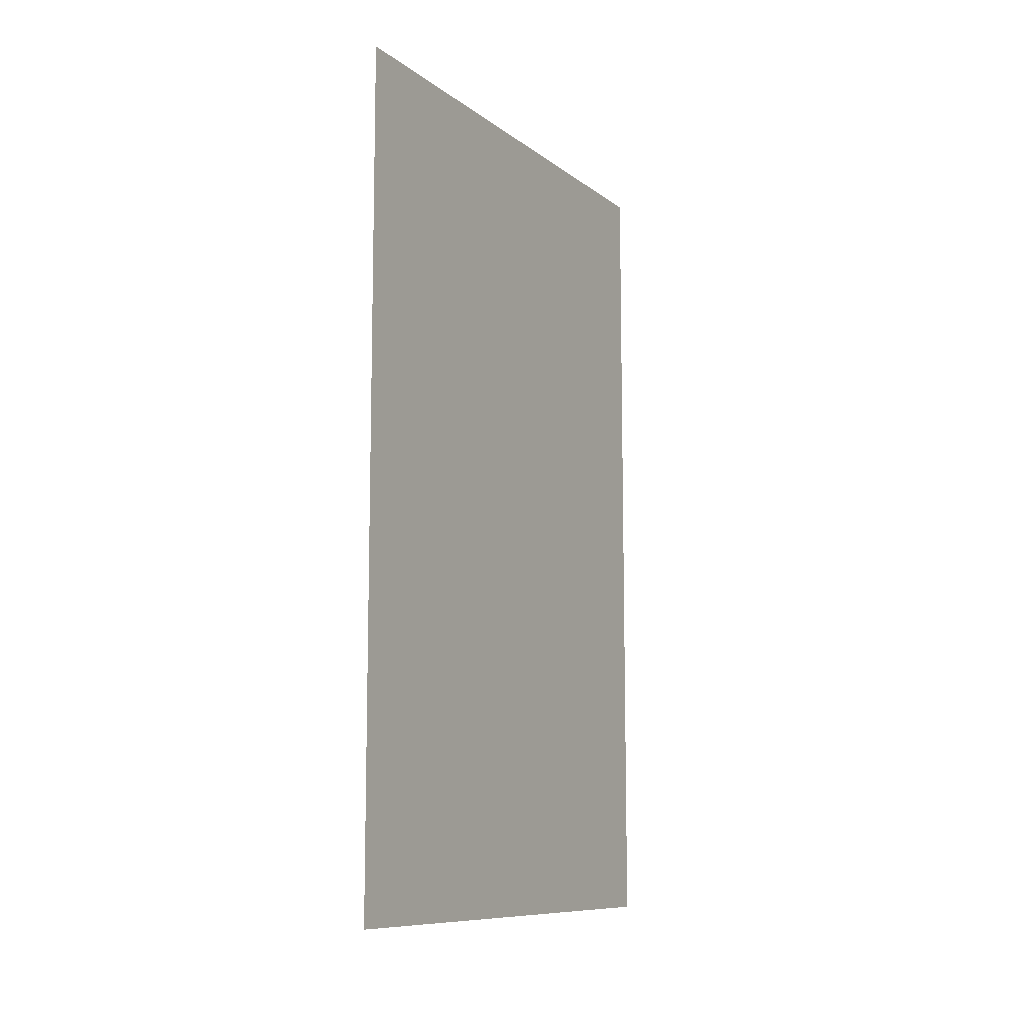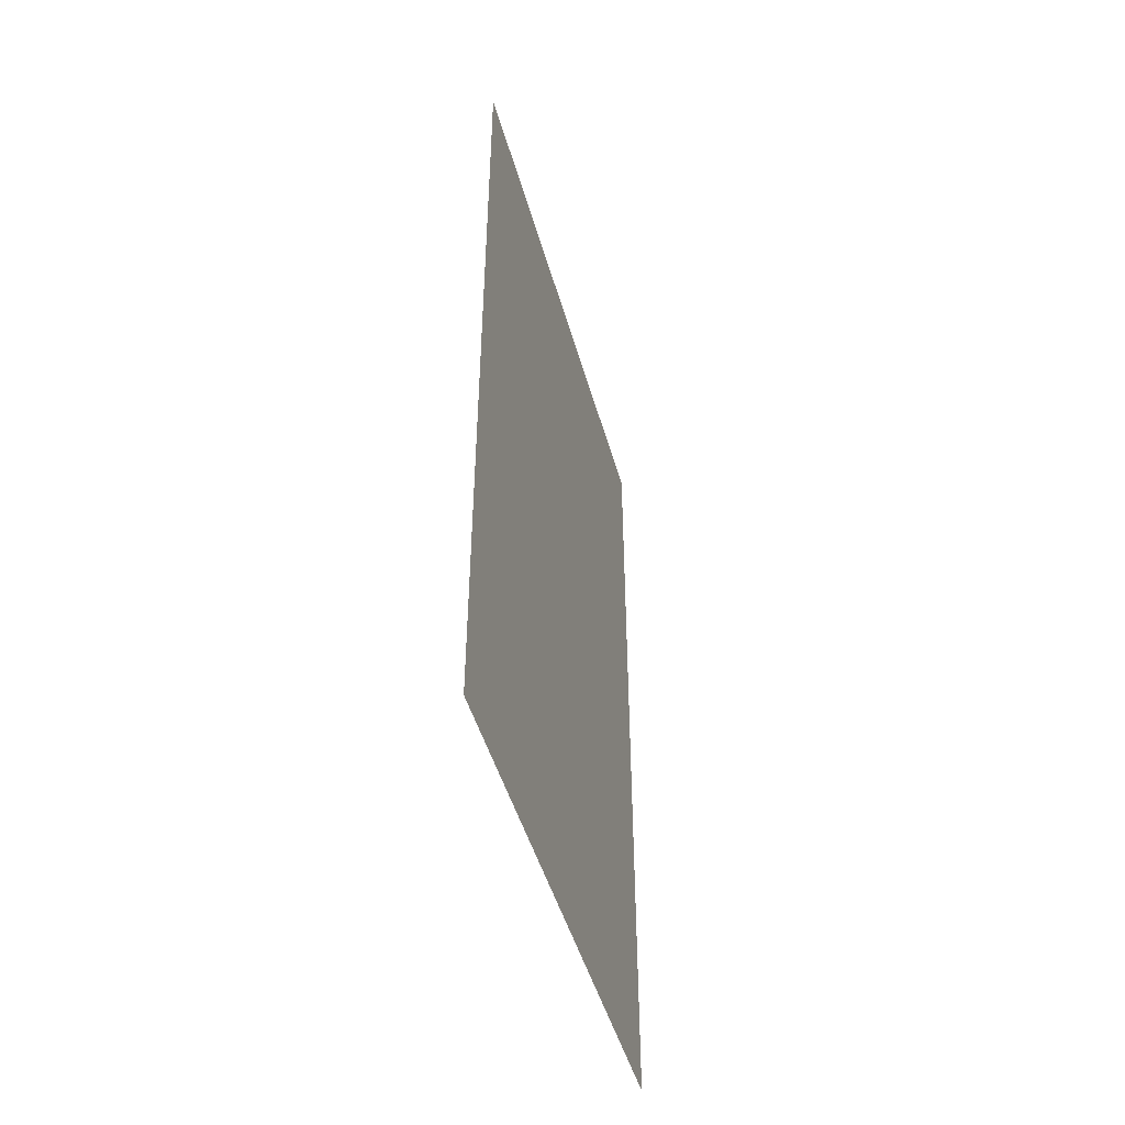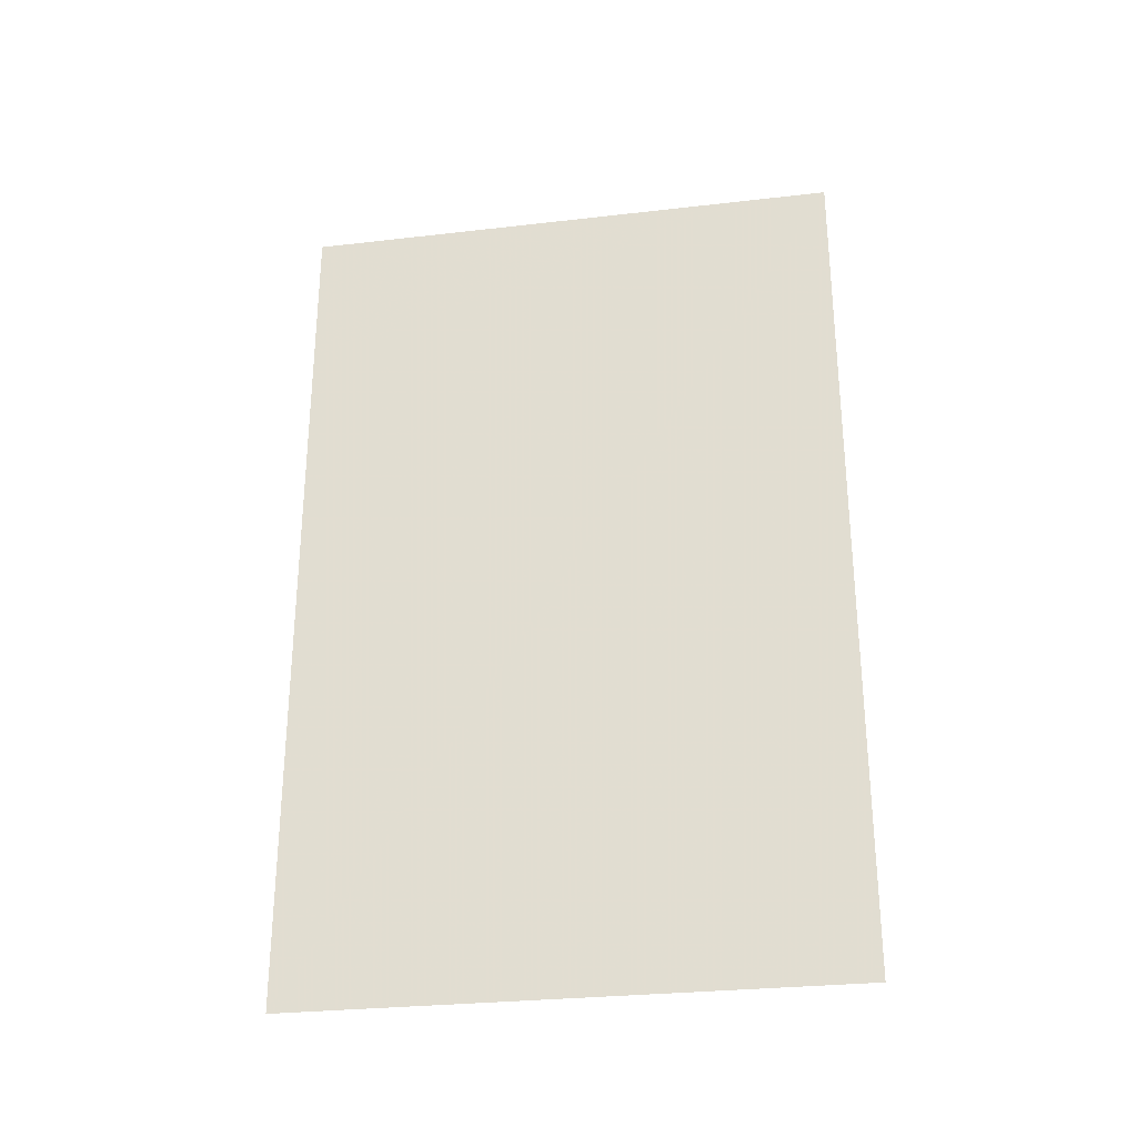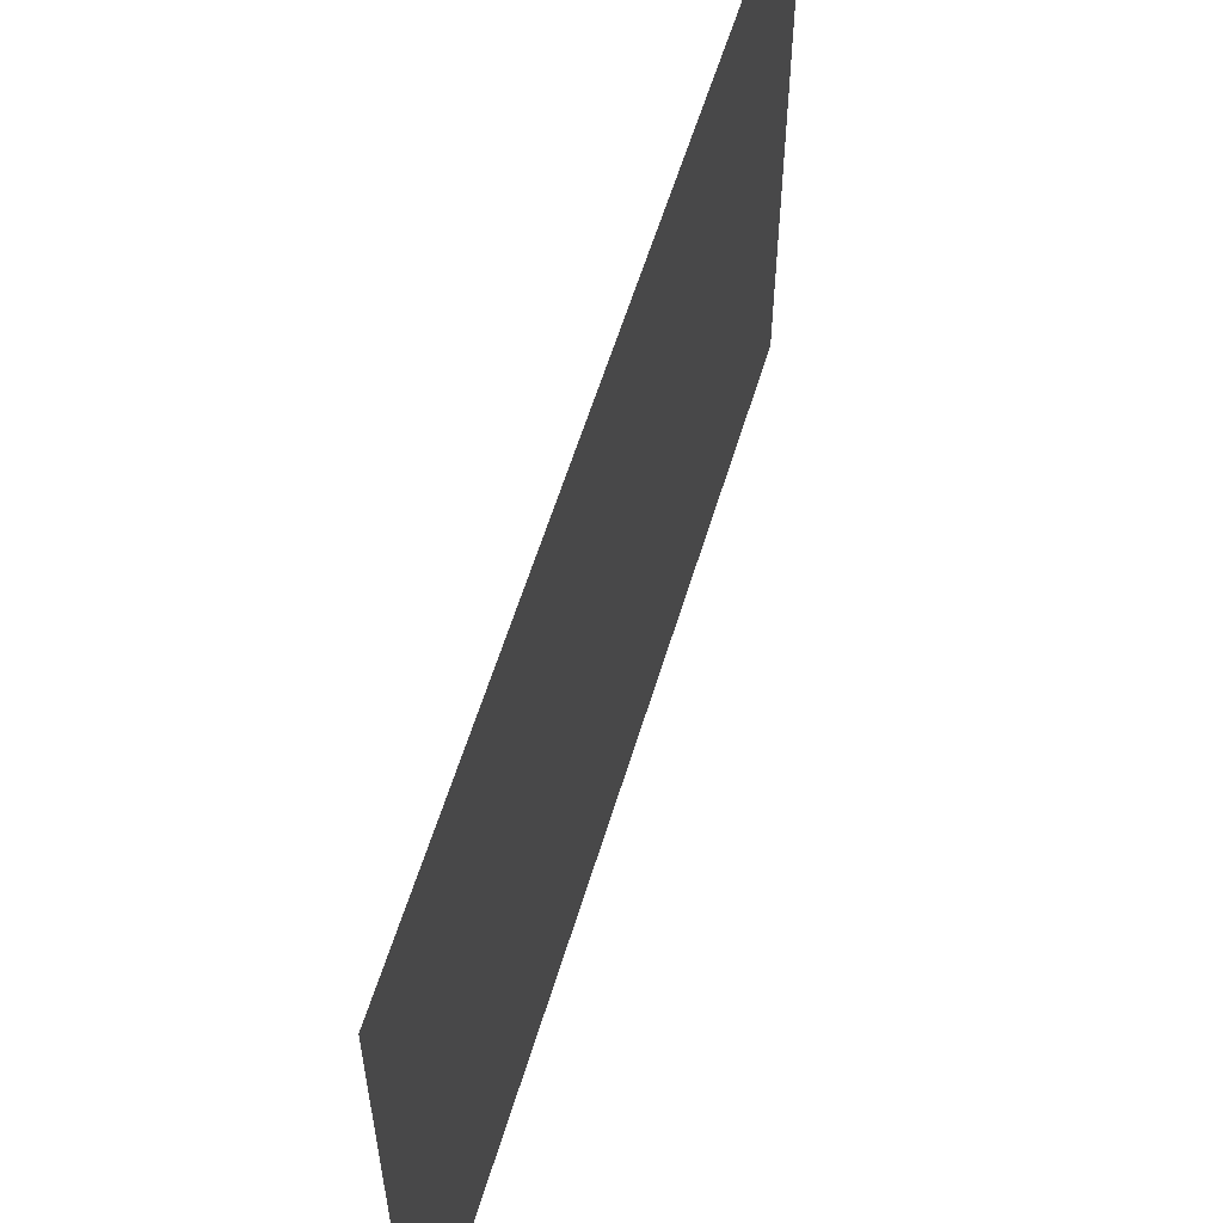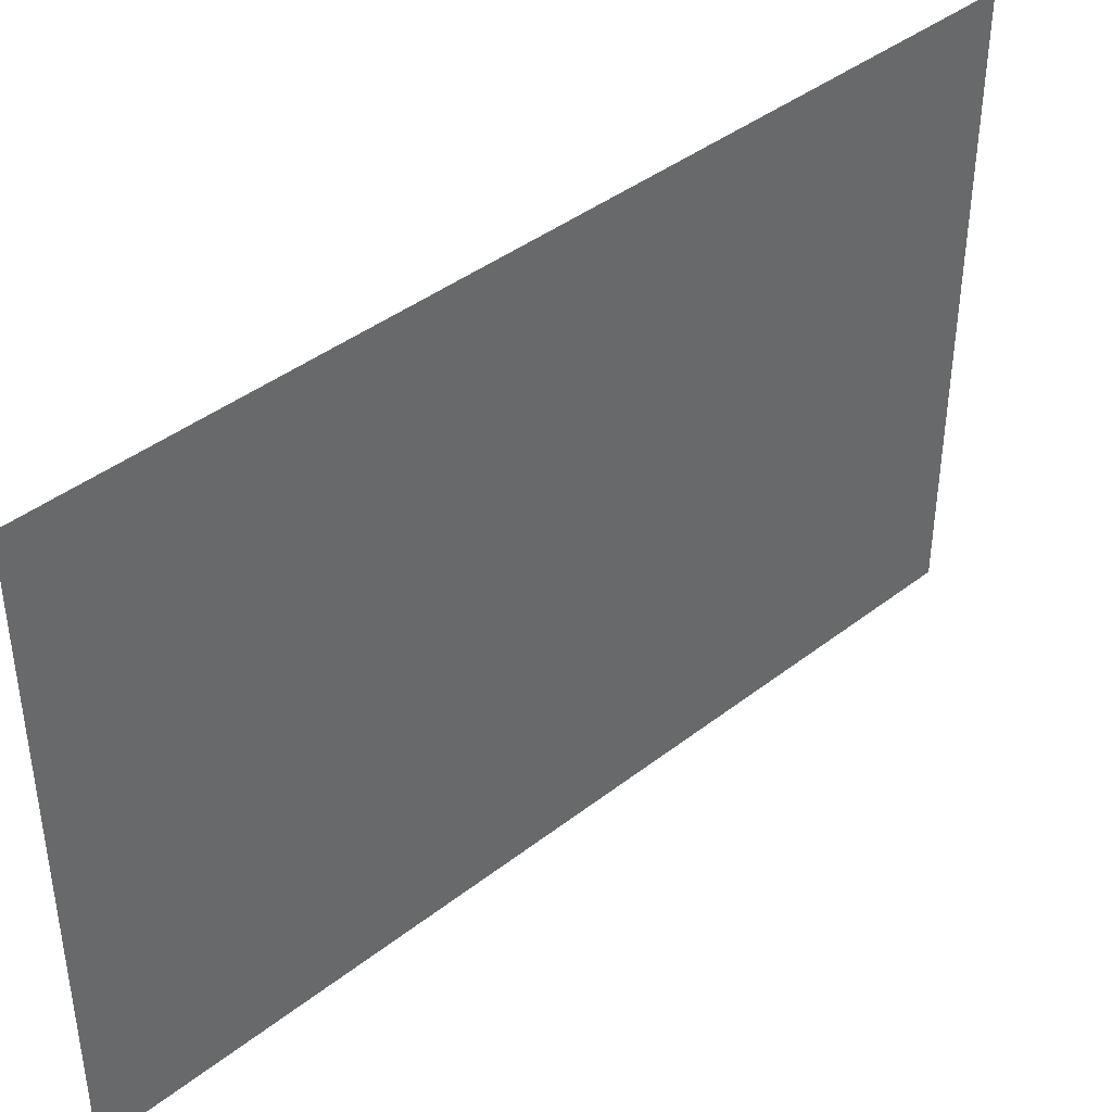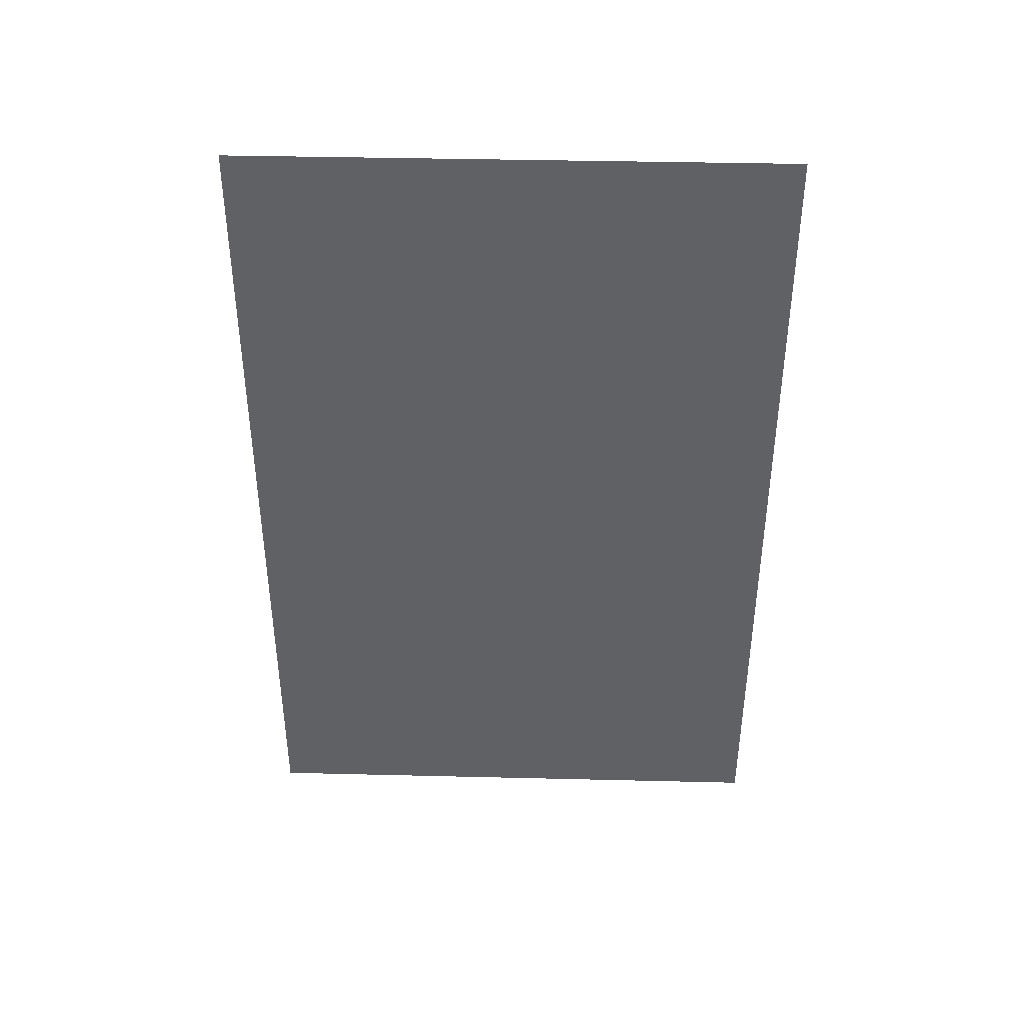
<metadata>
{"format":"obj","ext":"obj","renderer":"f3d","projection":"perspective","resolution":1024,"background":"white","views":[{"elev":-9.8,"azim":-150.5,"up":"+Y"},{"elev":-47.1,"azim":-164.6,"up":"+Y"},{"elev":-28.8,"azim":99.8,"up":"+Y"},{"elev":58.4,"azim":-163.3,"up":"+Z"},{"elev":41.1,"azim":-133.4,"up":"+Z"},{"elev":40.0,"azim":91.7,"up":"+Y"}]}
</metadata>
<code>
v 6259 -51.2 -1434
v 6259 -51.2 -1565
v 6259 153.6 -1565
v 6259 -51.2 -1434
v 6259 153.6 -1565
v 6259 153.6 -1434
f 1 2 3
f 4 5 6

</code>
